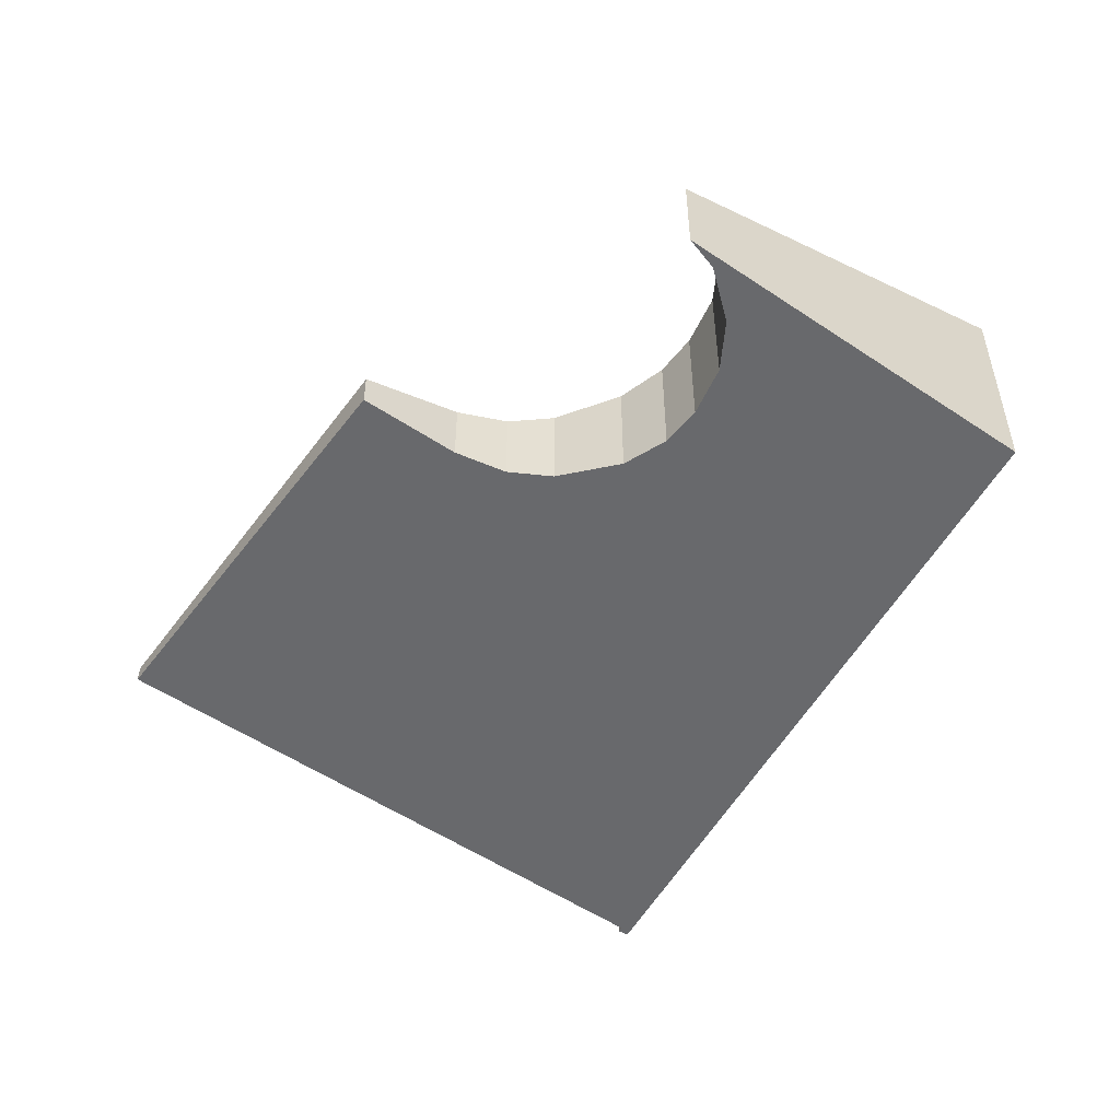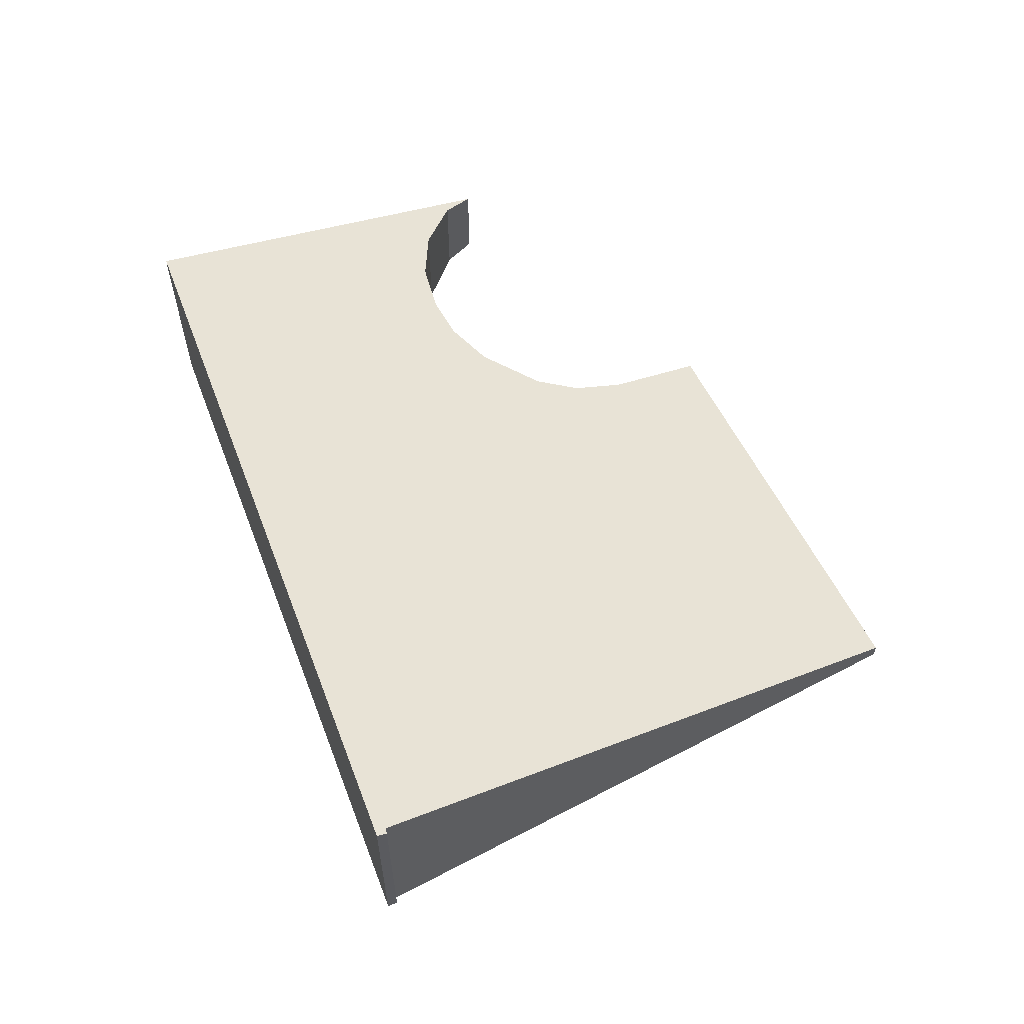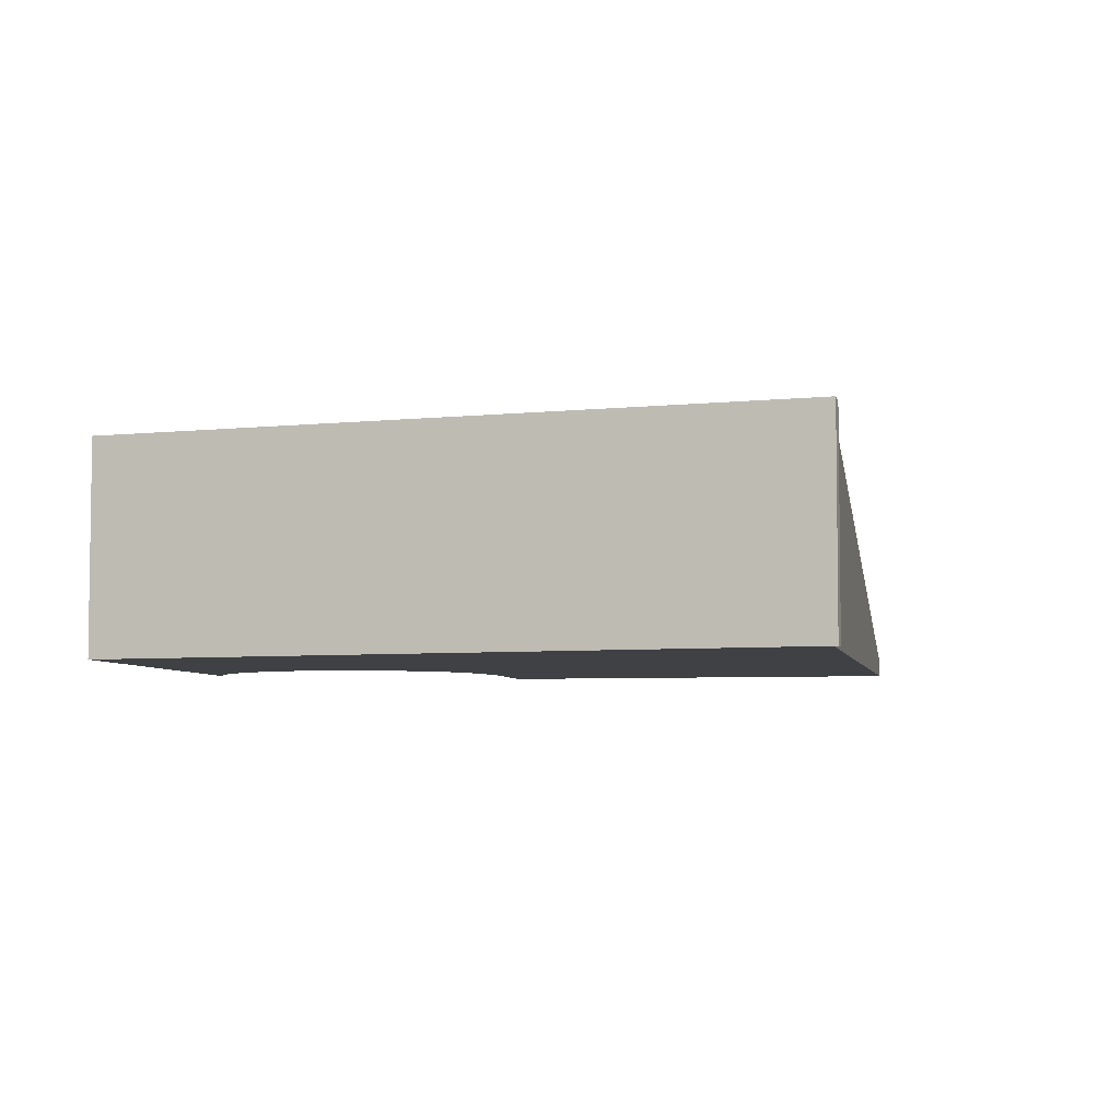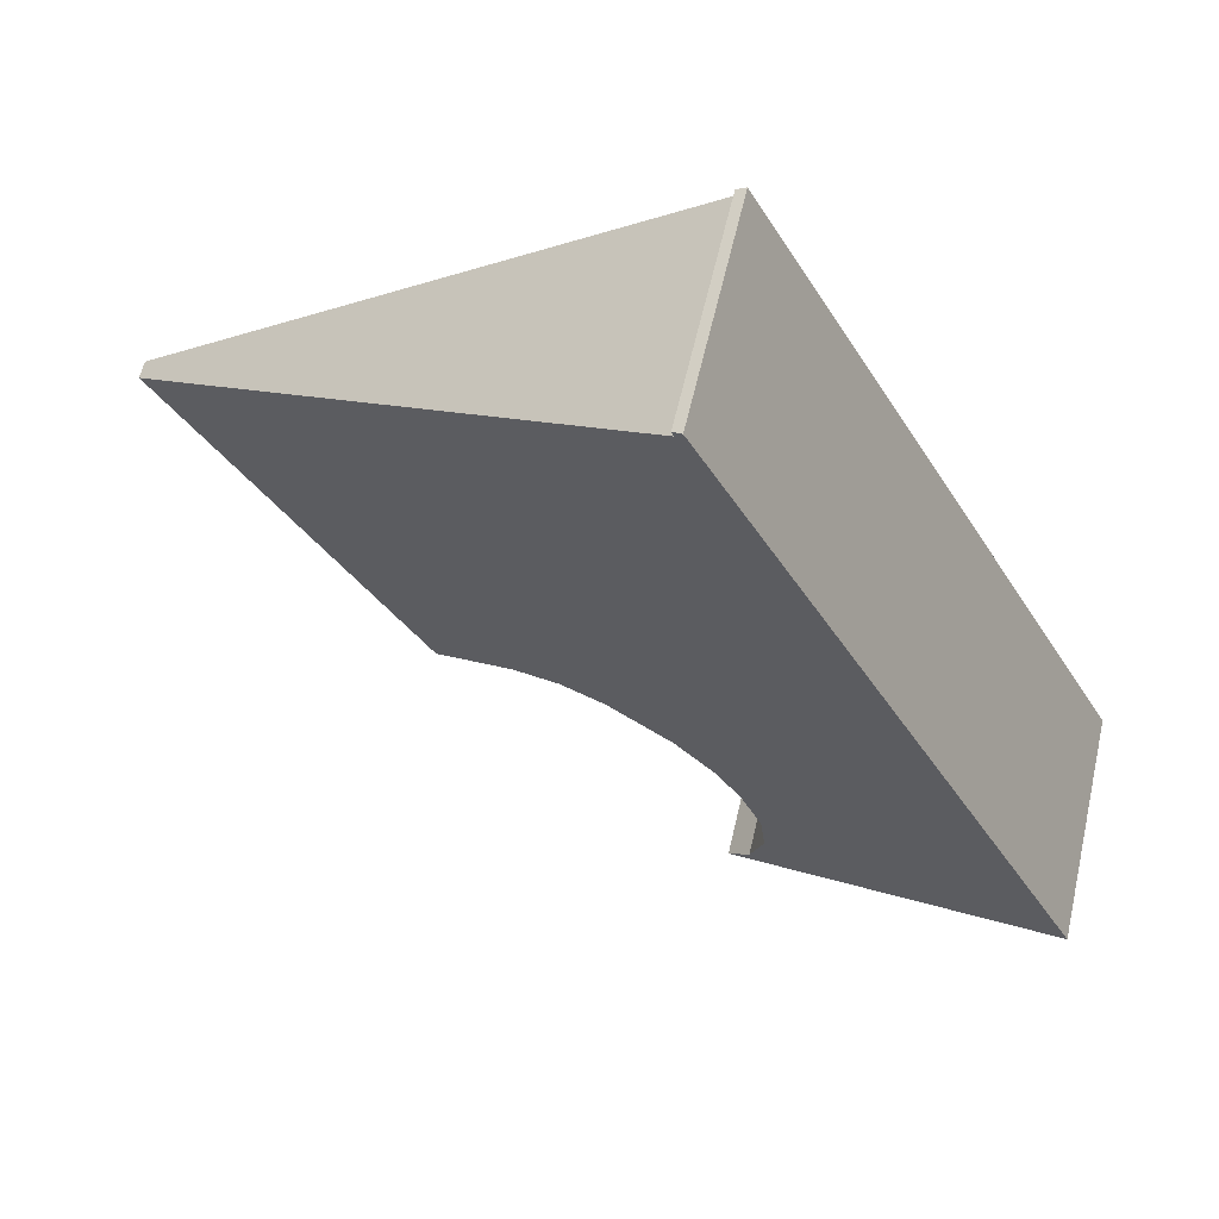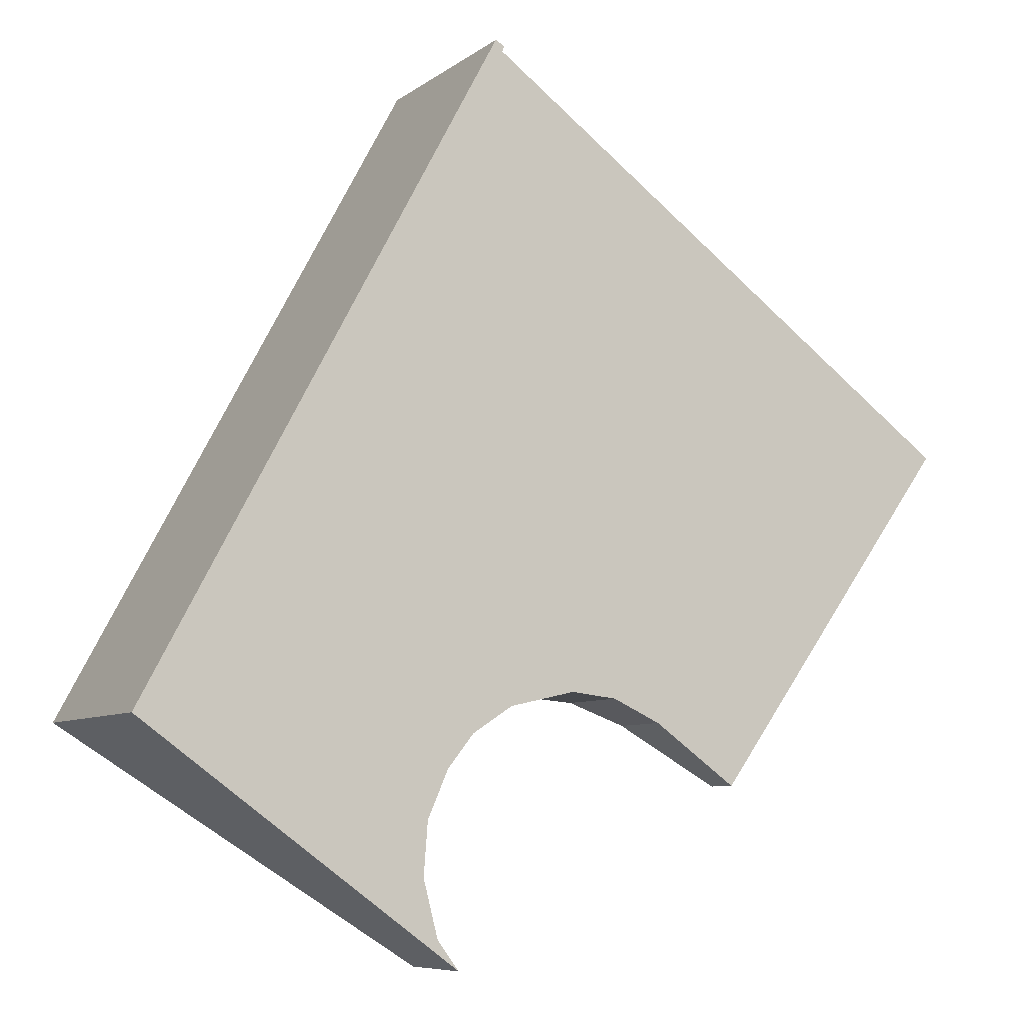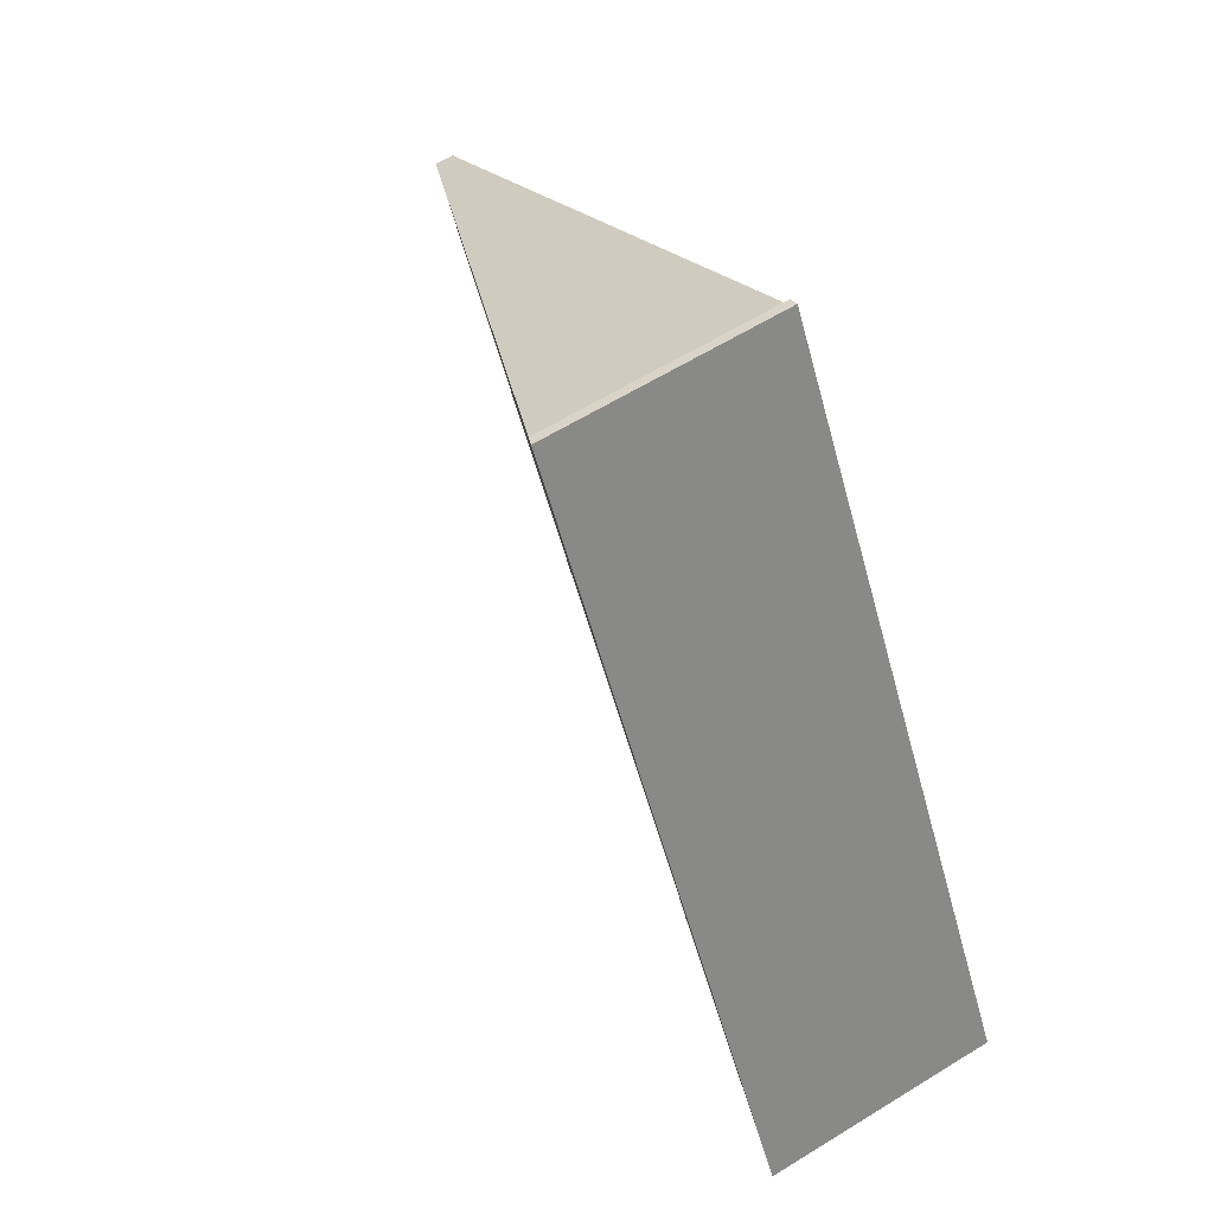
<metadata>
{"format":"obj","ext":"obj","renderer":"f3d","projection":"perspective","resolution":1024,"background":"white","views":[{"elev":-52.7,"azim":179.8,"up":"+Y"},{"elev":61.4,"azim":7.6,"up":"+Y"},{"elev":-5.3,"azim":-42.8,"up":"+Y"},{"elev":59.1,"azim":-167.1,"up":"+Z"},{"elev":-7.6,"azim":-28.2,"up":"+Z"},{"elev":60.3,"azim":-122.4,"up":"+Z"}]}
</metadata>
<code>
v  6.953 0.184 1.807
v  7.333 0.184 2.512
v  7.418 0.15 2.451
v  3.108 1.869 5.557
v  5.292 0.305 -0.491
v  4.574 0.59 0.02
v  4.158 0.739 0.211
v  3.763 0.86 0.256
v  3.195 1.003 0.126
v  2.849 1.067 -0.101
v  2.628 1.087 -0.38
v  0 1.901 1.164e-16
v  2.541 0.905 -1.716
v  2.726 0.814 -1.96
v  2.416 1.016 -1.231
v  2.451 1.075 -0.783
v  3.047 1.901 5.647
v  3.125 1.872 5.605
v  0 0 0
v  2.726 1.2e-16 -1.96
v  4.574 -1.225e-18 0.02
v  5.292 3.007e-17 -0.491
v  4.158 -1.292e-17 0.211
v  3.047 -3.458e-16 5.647
v  3.125 -3.432e-16 5.605
v  3.108 -3.403e-16 5.557
v  7.333 -1.538e-16 2.512
v  7.418 -1.501e-16 2.451
v  2.541 1.051e-16 -1.716
v  2.451 4.794e-17 -0.783
v  2.416 7.538e-17 -1.231
v  6.953 -1.106e-16 1.807
v  3.763 -1.568e-17 0.256
v  3.195 -7.715e-18 0.126
v  2.849 6.184e-18 -0.101
v  2.628 2.327e-17 -0.38
g defaultobject
f 1 2 3
f 2 1 4
f 4 1 5
f 4 5 6
f 4 6 7
f 4 7 8
f 4 8 9
f 4 9 10
f 4 10 11
f 12 13 14
f 13 12 15
f 15 12 16
f 4 17 18
f 17 4 11
f 17 11 16
f 17 16 12
f 14 19 12
f 19 14 20
f 5 21 6
f 21 5 22
f 6 23 7
f 23 6 21
f 19 17 12
f 17 19 24
f 24 18 17
f 18 24 25
f 26 2 4
f 2 26 27
f 2 27 3
f 3 27 28
f 29 14 13
f 14 29 20
f 25 4 18
f 4 25 26
f 30 15 16
f 15 30 31
f 31 13 15
f 13 31 29
f 28 1 3
f 1 28 32
f 1 32 5
f 5 32 22
f 7 33 8
f 33 7 23
f 8 34 9
f 34 8 33
f 9 35 10
f 35 9 34
f 10 36 11
f 36 10 35
f 36 16 11
f 16 36 30
f 24 26 25
f 27 32 28
f 32 27 26
f 32 26 22
f 22 26 21
f 21 26 23
f 23 26 24
f 23 24 33
f 33 24 19
f 33 19 34
f 34 19 35
f 35 19 36
f 36 19 30
f 30 19 31
f 31 19 29
f 19 20 29

</code>
